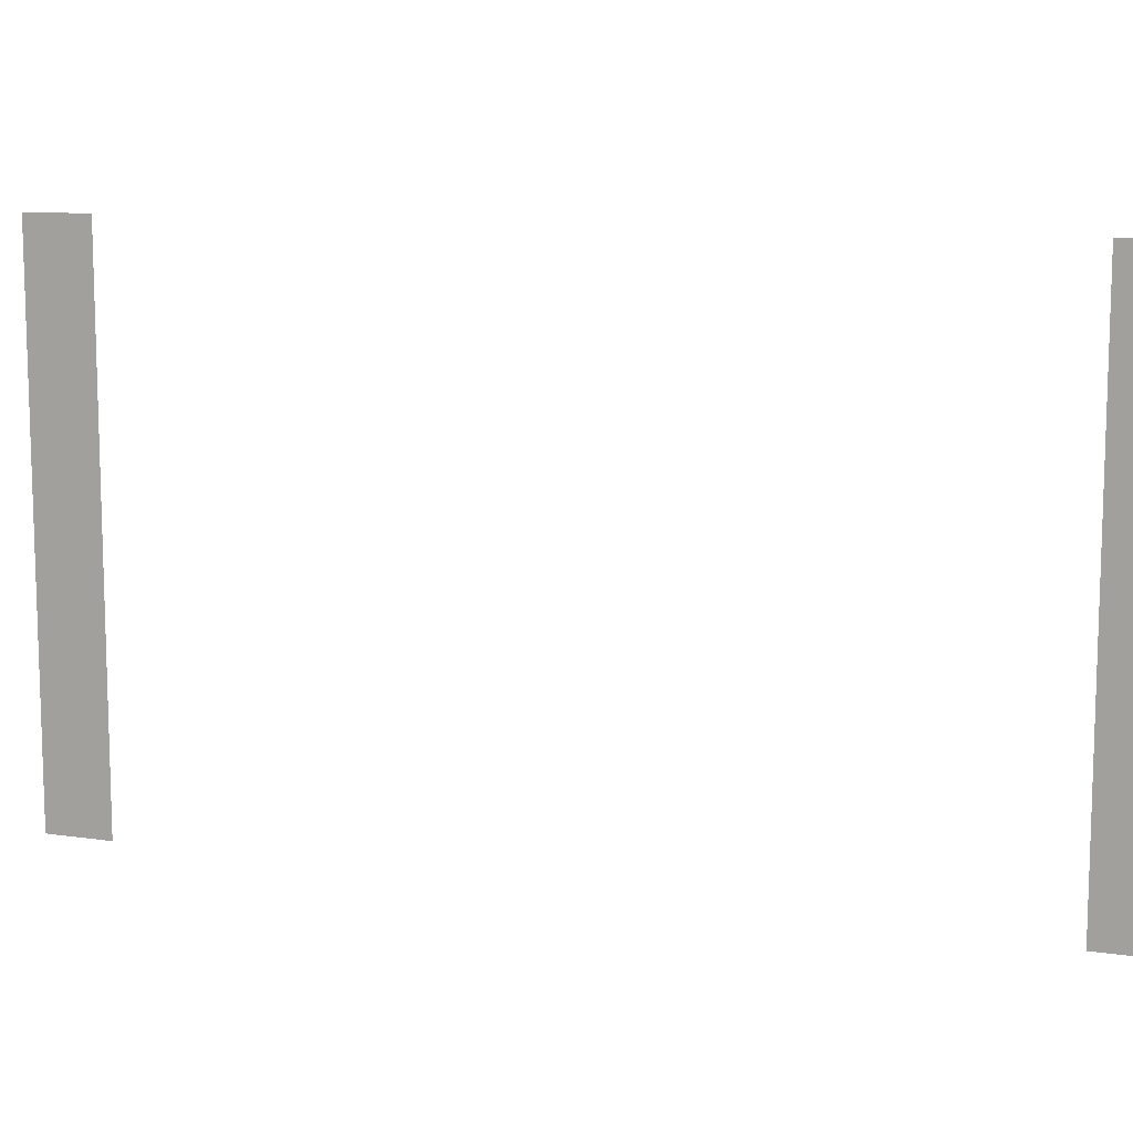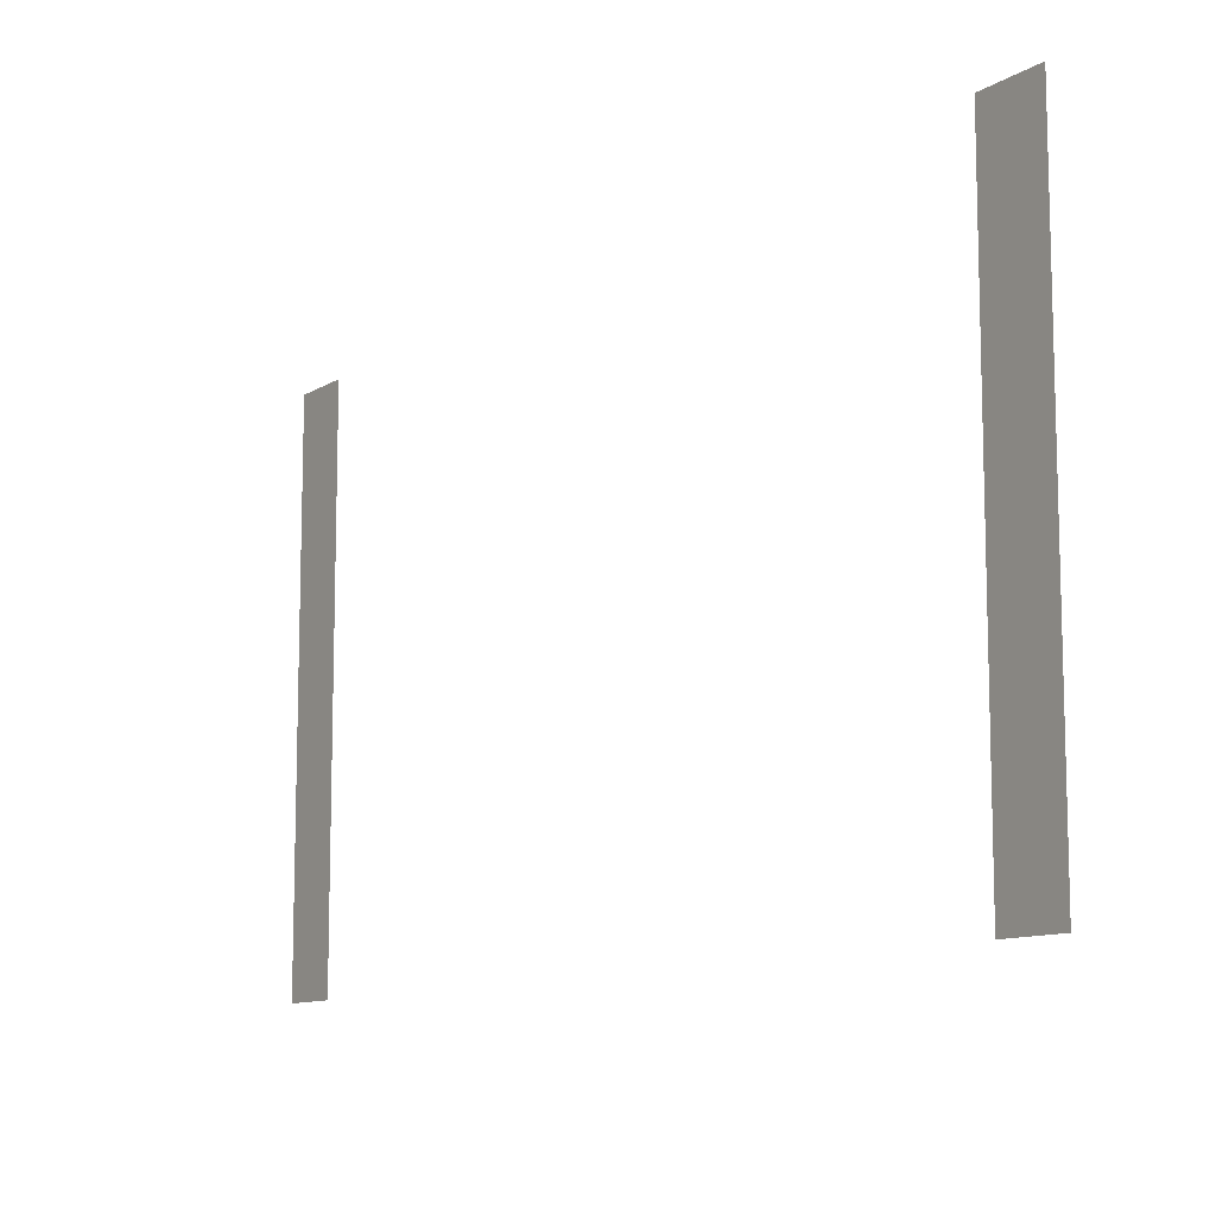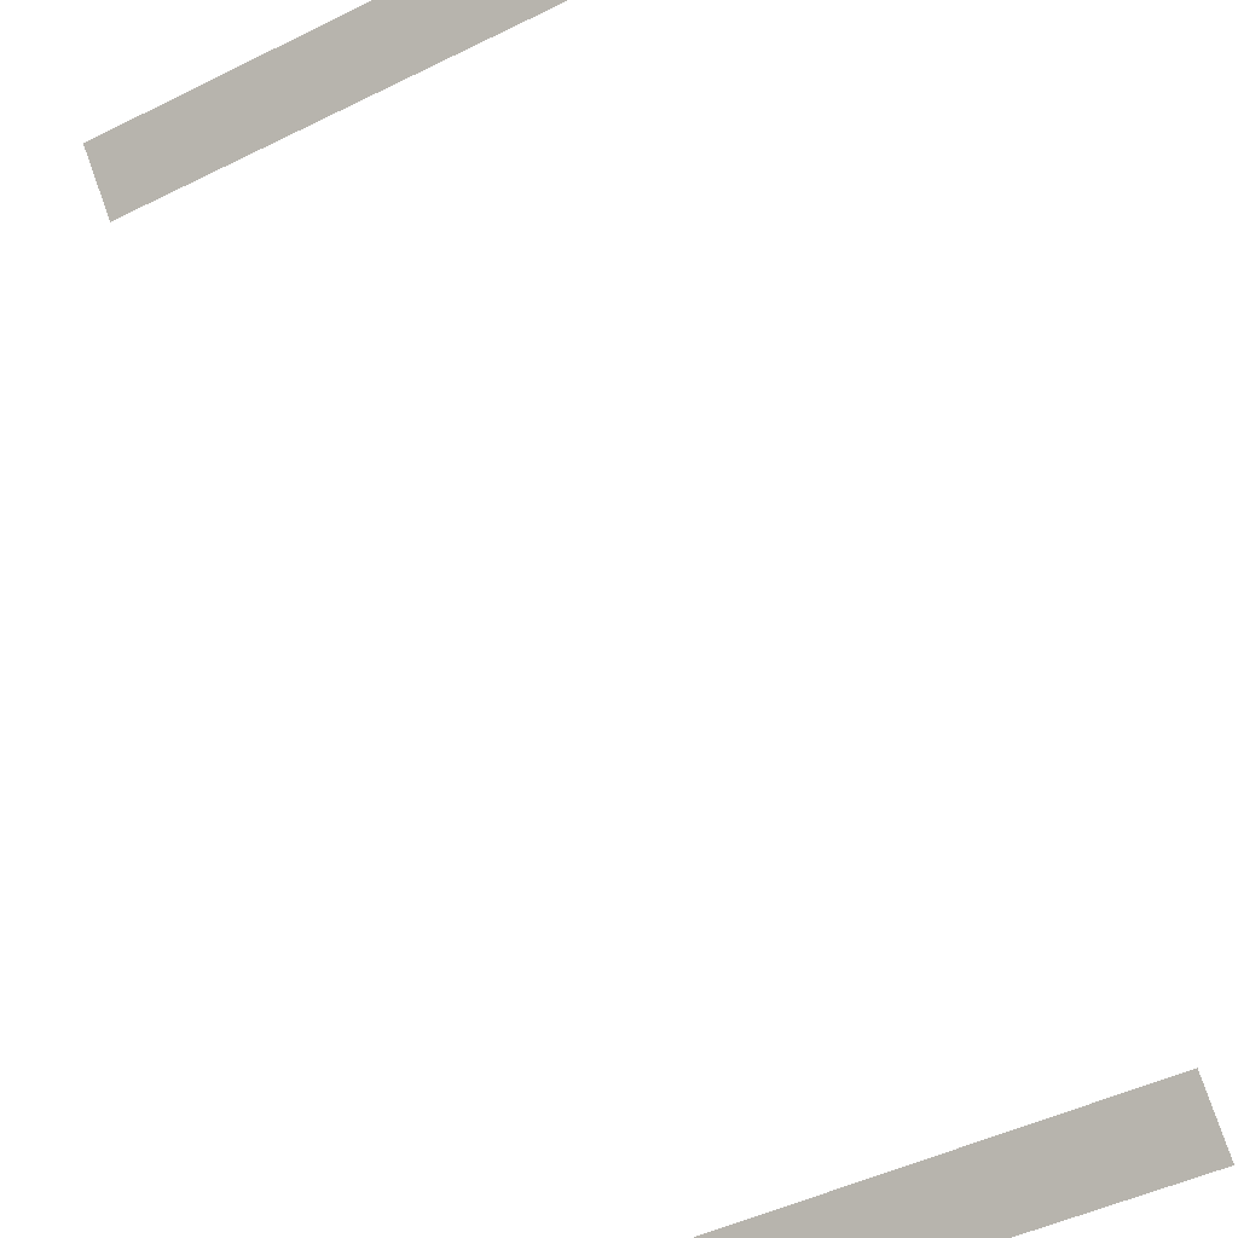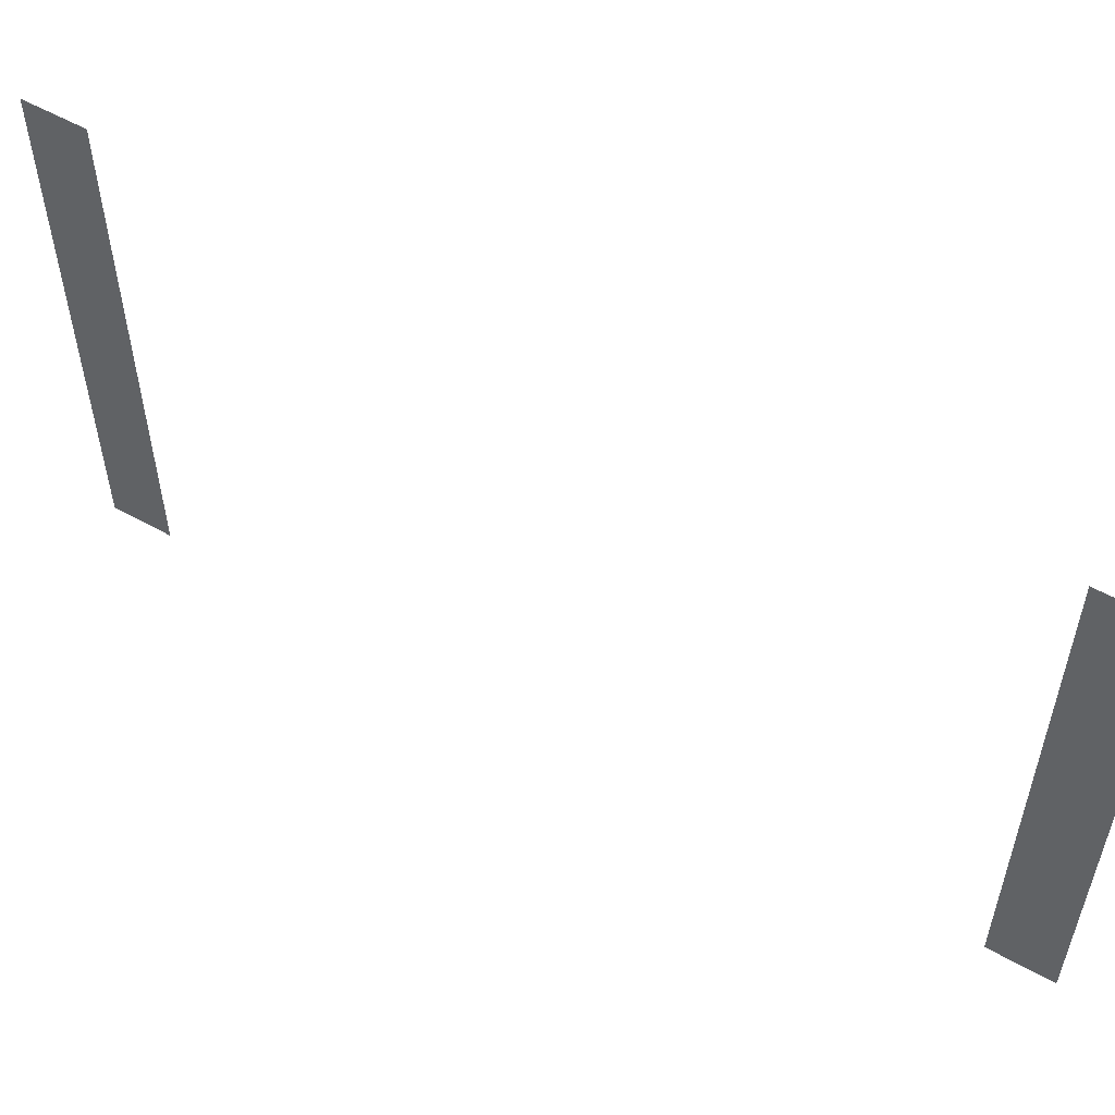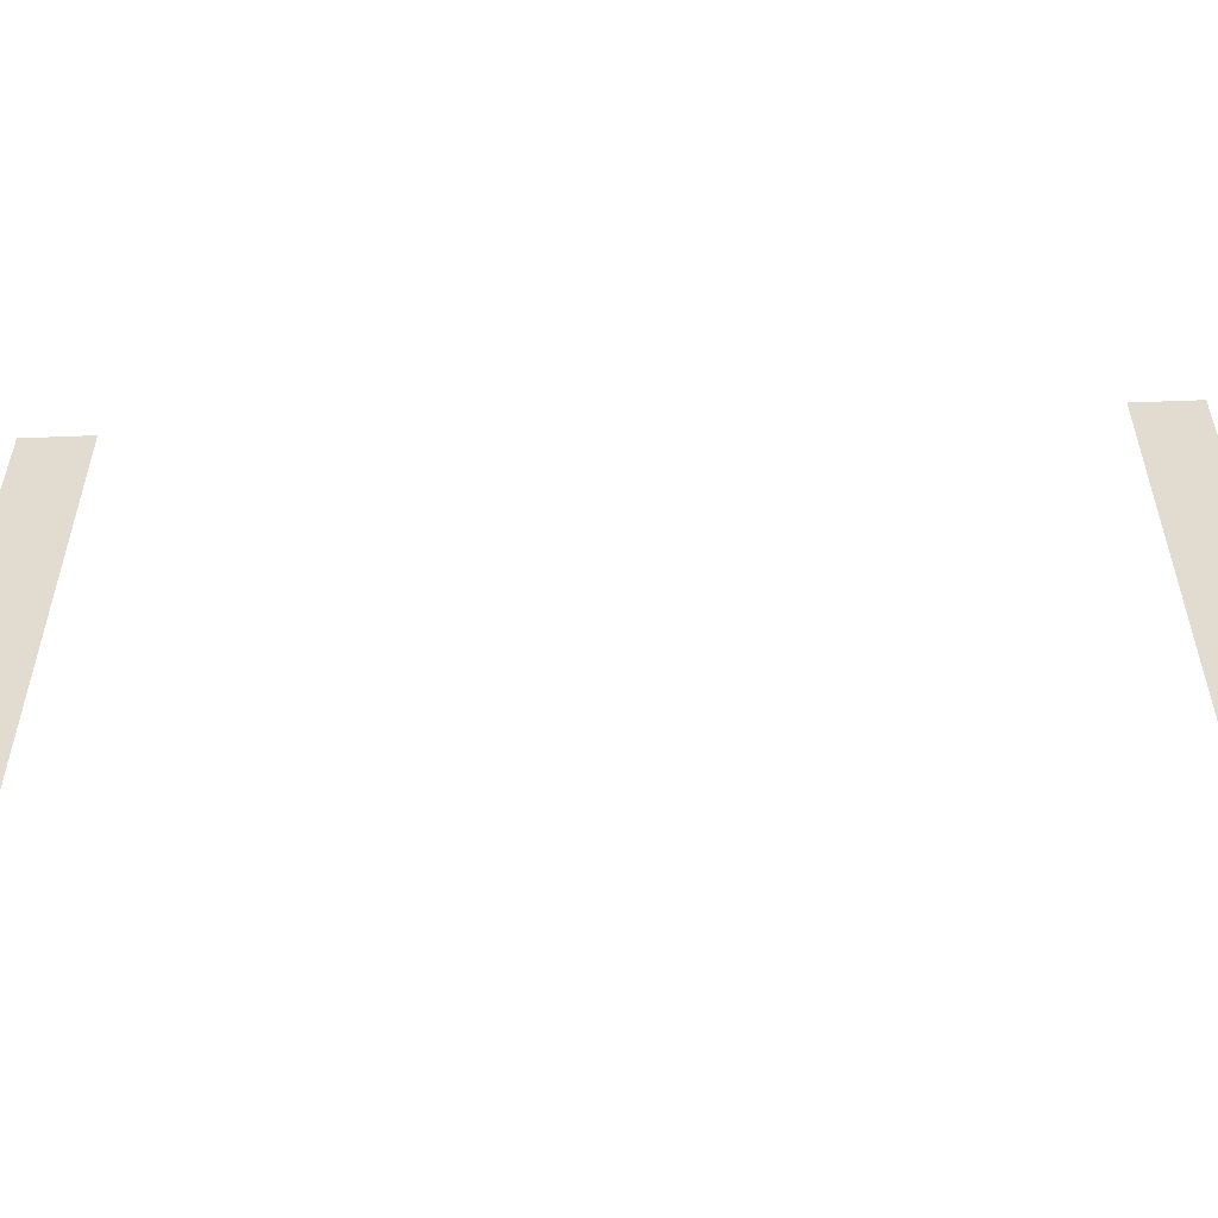
<metadata>
{"format":"obj","ext":"obj","renderer":"f3d","projection":"perspective","resolution":1024,"background":"white","views":[{"elev":10.9,"azim":65.3,"up":"+Z"},{"elev":-10.7,"azim":-78.9,"up":"+Z"},{"elev":-49.3,"azim":118.4,"up":"+Y"},{"elev":55.0,"azim":-104.3,"up":"+Z"},{"elev":-55.0,"azim":47.3,"up":"+Z"}]}
</metadata>
<code>
g ENV_S05_DT_Section02_SlimeDrain_MO
v 29.86 17.79 16.22
v 29.86 17.79 7.828
v 30.6 18.52 7.828
v 30.59 18.52 16.23
v 39.8 27.79 16.22
v 39.8 27.79 7.828
v 40.51 28.49 7.828
v 40.51 28.49 16.22
g ENV_S05_DT_Section02_SlimeDrain_MO_0
f 3 2 1
f 4 3 1
f 7 6 5
f 8 7 5

</code>
